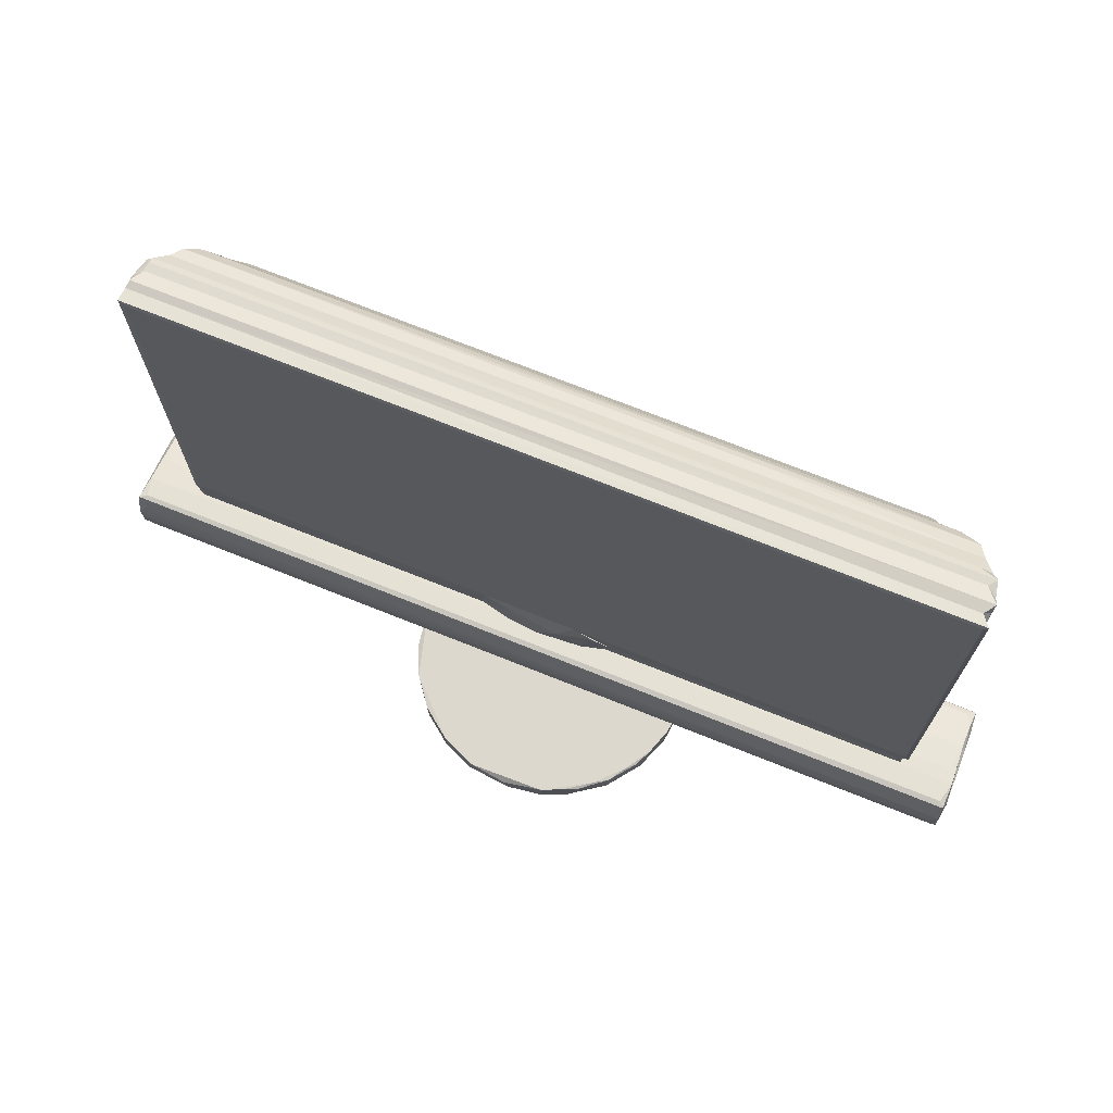
<metadata>
{"format":"obj","ext":"obj","renderer":"f3d","projection":"perspective","resolution":1024,"background":"white","views":[{"elev":72.4,"azim":-68.2,"up":"+Z"}]}
</metadata>
<code>
v -0.06688 -0.3254 -0.05918
v -0.06957 -0.3237 -0.05356
v -0.06303 -0.3284 -0.05445
v -0.06284 -0.3253 -0.06164
v -0.07195 -0.3282 -0.04217
v -0.05293 -0.3225 -0.06211
v -0.008262 -0.3284 -0.05371
v -0.07252 -0.3219 -0.03353
v -0.07199 -0.3269 -0.02107
v -0.06174 -0.3284 -0.00938
v -0.0169 -0.3263 -0.05815
v -0.03218 -0.3225 -0.06057
v -0.0173 -0.3283 -0.01454
v 0.0006813 -0.3284 -0.02159
v -0.0672 -0.3264 -0.00371
v -0.06312 -0.3225 -0.002535
v -0.04713 -0.3269 -0.004676
v -0.03571 -0.3217 -0.006749
v -0.01448 -0.3256 -0.01174
v -0.04663 -0.2856 0.03878
v -0.05495 -0.2876 0.04678
v -0.05367 -0.2817 0.03592
v -0.05572 -0.2848 0.05366
v -0.03857 -0.2874 0.04924
v -0.03046 -0.285 0.03966
v -0.05217 -0.2838 0.02135
v -0.05343 -0.2789 0.02532
v -0.04853 -0.2789 0.01948
v -0.04853 0.3341 -0.004423
v -0.004233 -0.2836 0.02125
v -0.007598 -0.2789 0.01947
v -0.003355 -0.2845 0.04511
v -0.0176 -0.2836 0.05036
v -0.02185 -0.283 0.06136
v -0.122 -0.0466 -0.2016
v -0.103 -0.07397 -0.2017
v -0.1002 -0.07154 -0.203
v -0.1172 -0.05513 -0.1859
v -0.07719 -0.09361 -0.2022
v -0.08103 -0.09115 -0.1858
v -0.1019 -0.07469 -0.1854
v -0.1087 -0.06379 -0.1846
v -0.08738 -0.08459 -0.1846
v -0.1303 -0.02652 -0.203
v -0.1232 -0.04262 -0.185
v -0.1305 -0.02554 -0.1846
v -0.1347 0.002076 -0.2015
v -0.1307 0.03731 -0.2027
v -0.0789 0.1044 -0.203
v -0.1351 0.005437 -0.1882
v -0.1316 0.03498 -0.1846
v -0.05034 -0.1045 -0.203
v -0.06669 -0.0979 -0.1847
v -0.04475 -0.1055 -0.1846
v -0.02158 -0.1081 -0.2019
v -0.01891 -0.1084 -0.1856
v 0.005496 -0.1052 -0.203
v 0.07345 -0.05831 -0.203
v 0.008184 0.01131 -0.1846
v -0.06692 0.336 -0.05913
v -0.04627 0.3304 -0.06178
v -0.01861 0.3305 -0.05849
v -0.07076 0.3309 -0.01494
v -0.05343 -0.05382 0.03188
v -0.0486 -0.04043 0.01947
v -0.05572 -0.02399 0.05294
v -0.06831 0.3301 -0.006535
v -0.05309 -0.04891 0.02226
v -0.0719 0.3361 -0.02157
v -0.06979 0.329 -0.05295
v -0.07256 0.3343 -0.03048
v -0.06251 0.3305 -0.06182
v -0.03088 0.3335 -0.0604
v -0.06306 0.33 -0.002518
v -0.05707 -0.03005 0.01966
v -0.05571 -0.03835 0.04378
v -0.06003 -0.011 0.03777
v -0.06655 0.3359 -0.003437
v -0.05994 0.005479 0.02192
v -0.04863 0.03782 0.01947
v -0.05751 0.02772 0.04455
v -0.05572 0.04765 0.05353
v -0.04934 -0.286 0.3878
v -0.04388 -0.2859 0.3917
v -0.03919 -0.2873 0.3966
v -0.05572 -0.2848 0.3937
v -0.05493 -0.2876 0.397
v -0.03356 -0.2857 0.3912
v -0.02279 -0.2832 0.393
v -0.04694 -0.2816 0.3953
v -0.02842 -0.2783 0.3931
v -0.05572 0.2799 0.3937
v -0.02955 0.2788 0.3933
v -0.04515 0.284 0.3954
v -0.03968 0.2834 0.3967
v -0.1193 0.06416 -0.203
v -0.1201 0.06279 -0.1847
v -0.02123 0.1204 -0.1846
v -0.102 0.08674 -0.2022
v -0.1004 0.08843 -0.1852
v -0.07743 0.1055 -0.1846
v -0.05332 0.1155 -0.203
v 0.03579 0.1056 -0.1846
v -0.05148 0.1163 -0.1861
v -0.01419 0.1172 -0.2029
v -0.01936 0.1205 -0.202
v -0.07182 0.3356 -0.04317
v -0.0572 0.02834 0.02032
v -0.05222 0.04771 0.02119
v -0.05323 0.05177 0.02621
v -0.0298 0.3334 -0.00802
v -0.05321 0.2785 0.02574
v -0.007601 0.2789 0.01947
v -0.04853 0.2789 0.01948
v -0.05227 0.283 0.02147
v -0.05572 0.2799 0.05374
v -0.007173 0.3363 -0.05339
v -0.002647 0.3344 -0.05496
v -0.01111 0.3363 -0.01726
v -0.0549 0.2845 0.04991
v -0.04971 0.2867 0.05065
v -0.03004 0.284 0.0462
v -0.04378 0.2867 0.05369
v -0.02032 0.2814 0.05993
v -0.05497 0.2844 0.3969
v -0.02296 0.2784 0.393
v -0.04836 0.287 0.3875
v -0.03427 0.2849 0.391
v -0.02044 0.2815 0.3897
v -0.0003806 -0.3263 -0.05433
v 0.01702 -0.3282 -0.04848
v 0.01759 -0.3274 -0.02387
v 0.005423 -0.3259 -0.01809
v 0.01897 -0.3223 -0.04545
v 0.01898 -0.3225 -0.02768
v 0.01379 -0.3211 -0.02114
v 0.01897 -0.04696 -0.04546
v 0.005595 -0.03958 -0.05243
v 0.01691 -0.04872 -0.02251
v 0.01704 -0.0473 -0.04853
v -0.003313 -0.2789 0.02532
v -0.009447 -0.2729 0.06636
v -0.002636 -0.2724 0.05219
v -0.0008344 -0.268 0.05888
v 0.002145 -0.2654 0.06642
v 0.007078 -0.252 0.07353
v 0.00648 -0.2595 0.08232
v 0.009819 -0.2487 0.08148
v 0.01166 -0.2468 0.09969
v 0.01736 -0.2352 0.09689
v 0.009921 -0.1044 -0.1846
v 0.0355 -0.09371 -0.203
v 0.006705 -0.03718 -0.1845
v 0.03987 -0.0911 -0.1854
v 0.01669 -0.0466 -0.1846
v 0.04171 -0.04754 -0.1844
v 0.08041 0.05852 -0.203
v 0.007272 -0.006849 -0.1845
v 0.02116 -0.03794 -0.1816
v 0.01727 -0.02818 -0.1779
v 0.01997 -0.01913 -0.1711
v 0.02174 -0.02527 -0.1658
v 0.02674 -0.03088 -0.1668
v 0.04017 -0.03929 -0.1793
v 0.03295 -0.03377 -0.1695
v 0.03973 -0.03387 -0.1646
v 0.01624 -0.006982 -0.1801
v 0.02101 -0.009919 -0.1709
v 0.02142 0.002771 -0.181
v 0.02628 -0.003237 -0.1697
v 0.03692 0.006455 -0.1774
v 0.0339 -0.0001029 -0.1712
v 0.01985 -0.01451 -0.06383
v 0.02419 -0.00481 -0.06377
v 0.03532 -5.761e-05 -0.05091
v 0.05941 -0.07589 -0.2026
v 0.06041 -0.07499 -0.1847
v 0.07887 -0.05068 -0.1848
v 0.08687 -0.03206 -0.203
v 0.08939 -0.02519 -0.1847
v 0.09389 0.003464 -0.2012
v 0.09353 0.004733 -0.186
v 0.06387 -0.03337 -0.1843
v 0.0452 -0.03195 -0.1693
v 0.051 -0.02671 -0.1698
v 0.05859 -0.02783 -0.1802
v 0.05353 -0.02077 -0.1689
v 0.05188 0.001612 -0.18
v 0.04447 -0.001611 -0.1727
v 0.05047 -0.006437 -0.1687
v 0.05925 -0.009377 -0.1797
v 0.06673 -0.003674 -0.1842
v 0.05333 -0.01273 -0.1708
v 0.05758 0.007416 -0.1842
v 0.06894 0.0357 -0.1843
v 0.07934 0.06165 -0.1847
v 0.003098 0.03237 -0.05326
v 0.01898 -0.04696 -0.02768
v -0.009883 0.333 -0.01309
v 0.01274 -0.04295 0.08774
v 0.006544 -0.04002 0.07253
v 0.01736 -0.0469 0.09662
v 0.02212 -0.02676 -0.06157
v 0.02561 -0.03013 -0.06378
v 0.03356 -0.03408 -0.05578
v 0.006494 -0.007364 -0.05235
v 0.01192 -0.02805 -0.0541
v 0.02026 -0.03909 -0.05104
v 0.02594 -0.03752 -0.04593
v 0.01158 -0.03504 -0.01981
v 0.02318 -0.03836 -0.01982
v 0.01822 -0.02809 -0.0154
v 0.01041 0.004589 -0.02005
v 0.03413 -0.03407 -0.01057
v 0.01617 -0.009999 -0.05656
v 0.02299 0.002126 -0.05338
v 0.02613 0.00229 -0.04718
v 0.01482 -0.007001 -0.01795
v 0.0251 0.000625 -0.01784
v 0.02379 0.005232 -0.02508
v 0.04467 -0.00169 -0.04165
v 0.03369 0.0001896 -0.0176
v 0.0435 -0.0328 0.1797
v 0.05039 -0.00645 -0.0239
v 0.05372 -0.01934 0.18
v 0.05056 -0.02728 0.1811
v -0.001809 0.1504 0.05408
v 0.001983 0.1553 0.06548
v -0.003316 0.1507 0.04442
v 0.02166 -0.02504 -0.003674
v 0.02671 -0.03086 -0.006725
v 0.02298 -0.0283 0.06726
v 0.0218 -0.007934 -0.008234
v 0.01988 -0.01511 -0.004497
v 0.03028 -0.001084 -0.00389
v 0.01202 -0.02666 0.07407
v 0.007476 -0.007184 0.07363
v 0.007517 0.001832 0.07422
v 0.01807 -0.02995 0.07559
v 0.03546 -0.03409 0.08616
v 0.01661 -0.03356 0.08808
v 0.02285 -0.03952 0.09416
v 0.02918 -0.03577 0.09414
v 0.01994 -0.01238 0.06113
v 0.01604 -0.006741 0.07522
v 0.02594 -0.003535 0.0766
v 0.03465 8.486e-05 0.09033
v 0.0146 -0.01388 0.07334
v 0.0164 -0.0005577 0.09003
v 0.02637 0.002203 0.09266
v 0.02517 0.006359 0.1005
v 0.04943 -0.005455 0.1821
v 0.0445 -0.001614 0.1798
v -0.01752 -0.2796 0.3853
v -0.008865 -0.2725 0.3823
v 0.01018 -0.2497 0.3441
v 0.01736 -0.2357 0.345
v 0.0005345 -0.267 0.3766
v 0.006384 -0.2597 0.3611
v -0.0181 -0.2704 0.3898
v 0.007169 -0.2539 0.3676
v -0.001821 -0.116 0.3785
v 0.01132 -0.2394 0.3566
v 0.01737 -0.04691 0.1827
v 0.01738 -0.03226 0.1978
v 0.02218 -0.03996 0.1816
v 0.02961 -0.03545 0.1821
v 0.0287 0.001398 0.178
v 0.02505 0.006241 0.1768
v 0.02056 -0.02817 0.1881
v 0.02625 -0.003976 0.1833
v 0.01739 0.008645 0.1937
v 0.05271 -0.01047 0.1801
v 0.01735 0.2327 0.3447
v 0.002748 -0.1217 0.3744
v -0.009101 -0.0896 0.3822
v 0.01169 0.243 0.3559
v -0.01826 0.2785 0.3899
v 0.07114 0.07335 -0.203
v 0.003835 0.03507 -0.1845
v 0.0124 0.02882 -0.1819
v 0.02066 0.01312 -0.1805
v 0.01744 0.01892 -0.1784
v 0.02045 0.02384 -0.1698
v 0.025 0.01655 -0.1718
v 0.02068 0.03458 -0.1703
v 0.03396 0.0125 -0.1719
v 0.02112 0.04358 -0.1796
v 0.02524 0.0418 -0.1697
v 0.02509 0.05532 -0.1845
v 0.03547 0.05109 -0.1811
v 0.03444 0.0457 -0.1708
v 0.02514 0.04164 -0.06315
v 0.02795 0.107 -0.203
v 0.008016 0.1168 -0.1859
v 0.01553 0.1143 -0.202
v 0.04951 0.09545 -0.2029
v 0.03436 0.1063 -0.2016
v 0.06051 0.08685 -0.1847
v 0.0881 0.04049 -0.2029
v 0.08955 0.03744 -0.1854
v 0.0485 0.01037 -0.1784
v 0.04328 0.01362 -0.1717
v 0.04956 0.01738 -0.1703
v 0.05855 0.02388 -0.1796
v 0.06611 0.01818 -0.1846
v 0.05682 0.04052 -0.1794
v 0.05339 0.02626 -0.1692
v 0.05246 0.0223 -0.1635
v 0.05298 0.03449 -0.1725
v 0.04318 0.04452 -0.1755
v 0.04914 0.04109 -0.1726
v 0.05661 0.0562 -0.1844
v 0.06231 0.04677 -0.1842
v 0.06296 0.08368 -0.2021
v 0.02225 0.01977 -0.06562
v 0.0373 0.01247 -0.02873
v 0.02948 0.01378 -0.05827
v 0.02024 0.02688 -0.06277
v 0.02073 0.0351 -0.06441
v 0.03219 0.04516 -0.05115
v 0.03715 0.04566 -0.02521
v 0.007172 0.02115 -0.05329
v 0.02247 0.01031 -0.05297
v 0.01887 0.01834 -0.0566
v 0.02732 0.0114 -0.0469
v 0.01583 0.03575 -0.05596
v 0.02281 0.009232 -0.03417
v 0.02185 0.01129 -0.01965
v 0.01485 0.02164 -0.01667
v 0.01204 0.04501 -0.02043
v 0.03178 0.01308 -0.01291
v 0.02078 0.04667 -0.05158
v 0.01717 0.06135 -0.04846
v 0.0239 0.04872 -0.04563
v 0.019 0.05613 -0.04557
v 0.02072 0.04461 -0.01871
v 0.02534 0.0474 -0.02355
v 0.01898 0.05484 -0.02769
v 0.01756 0.05241 -0.02367
v -0.004244 0.283 0.02122
v 0.02053 0.02309 -0.008372
v 0.02466 0.01682 -0.01167
v 0.02061 0.03528 -0.009473
v 0.03041 0.01334 0.08881
v 0.02056 0.02405 0.06923
v 0.02089 0.03526 0.06797
v 0.02492 0.04159 -0.009368
v 0.032 0.04512 -0.007972
v 0.02498 0.0415 0.08081
v 0.03325 0.04555 0.09627
v 0.006737 0.04785 0.07284
v 0.01328 0.01767 0.07511
v 0.01458 0.03901 0.07623
v 0.0232 0.01855 0.07373
v 0.03948 0.01253 0.1762
v 0.01516 0.01544 0.08771
v 0.02466 0.01078 0.09363
v 0.01648 0.02599 0.07254
v 0.01772 0.04356 0.08974
v 0.02324 0.04808 0.09571
v 0.01259 0.05406 0.08749
v 0.01737 0.05532 0.09616
v 0.01337 0.3324 -0.02089
v 0.01733 0.2327 0.09654
v 0.04867 0.0167 0.1804
v 0.05311 0.03331 0.1821
v 0.05274 0.02298 0.1821
v 0.04378 0.04447 0.1793
v 0.01688 0.3359 -0.04856
v 0.01892 0.3301 -0.04534
v -0.003315 0.2789 0.02532
v 0.007703 0.2551 0.07486
v 0.0107 0.234 0.0837
v -0.002866 0.2659 0.05134
v 0.001229 0.2614 0.06482
v 0.01019 0.246 0.09542
v 0.01841 0.3344 -0.02488
v -0.003503 0.2794 0.04599
v -0.004823 0.2832 0.04544
v 0.002199 0.2641 0.06912
v -0.0163 0.2766 0.06108
v -0.003731 0.2687 0.05876
v -0.007558 0.2704 0.06204
v 0.02371 0.01072 0.1826
v 0.03136 0.01353 0.1815
v 0.02179 0.04934 0.1812
v 0.02863 0.04646 0.1765
v 0.01737 0.05461 0.1964
v 0.02543 0.04195 0.1837
v 0.01948 0.03701 0.1918
v 0.05147 0.03819 0.1792
v 0.006392 0.2583 0.3691
v -0.009974 0.2718 0.3828
v -0.0009284 0.2669 0.3782
v 0.008526 0.2521 0.3597
f 1 4 3
f 1 5 2
f 1 3 5
f 4 7 3
f 5 9 8
f 5 3 10
f 4 11 7
f 4 6 11
f 11 6 12
f 3 13 10
f 3 7 13
f 7 14 13
f 5 10 9
f 9 10 15
f 15 17 16
f 10 17 15
f 17 19 18
f 10 19 17
f 10 13 19
f 21 22 20
f 21 23 22
f 24 20 25
f 26 22 27
f 22 26 20
f 16 17 29
f 26 25 20
f 26 28 30
f 30 28 31
f 26 32 25
f 26 30 32
f 25 33 34
f 35 37 36
f 36 38 35
f 39 36 37
f 39 40 36
f 38 41 42
f 38 36 41
f 36 40 41
f 41 43 42
f 41 40 43
f 35 45 44
f 35 44 37
f 44 46 47
f 47 48 44
f 44 49 37
f 45 46 44
f 45 35 38
f 38 42 45
f 45 42 46
f 47 46 50
f 50 46 51
f 52 53 39
f 39 37 52
f 52 55 54
f 55 56 54
f 55 52 57
f 53 40 39
f 40 53 43
f 52 54 53
f 54 59 53
f 52 37 58
f 37 49 58
f 42 43 59
f 43 53 59
f 1 2 60
f 1 60 4
f 12 62 11
f 9 15 63
f 27 22 64
f 22 23 64
f 18 29 17
f 28 65 31
f 23 66 64
f 63 15 67
f 26 27 68
f 27 64 68
f 6 61 12
f 8 9 71
f 9 69 71
f 5 70 2
f 60 72 4
f 4 72 6
f 12 73 62
f 69 9 63
f 26 68 28
f 68 65 28
f 15 16 74
f 16 29 74
f 68 75 65
f 64 76 68
f 75 68 76
f 76 77 75
f 15 74 78
f 67 15 78
f 75 77 79
f 65 75 80
f 64 66 76
f 76 66 77
f 77 82 81
f 77 66 82
f 21 20 83
f 24 84 20
f 24 85 84
f 83 20 84
f 21 86 23
f 21 87 86
f 21 83 87
f 24 25 88
f 25 34 88
f 88 34 89
f 24 88 85
f 83 90 87
f 83 84 90
f 88 91 85
f 84 85 90
f 88 89 91
f 23 92 66
f 23 86 92
f 91 93 85
f 86 87 92
f 90 85 94
f 94 85 95
f 47 51 48
f 47 50 51
f 48 96 44
f 48 97 96
f 48 51 97
f 44 96 49
f 46 42 51
f 51 98 97
f 96 99 49
f 99 100 49
f 49 100 101
f 96 100 99
f 96 97 100
f 97 101 100
f 97 98 101
f 51 42 59
f 51 59 98
f 49 104 102
f 49 101 104
f 105 102 106
f 102 104 106
f 106 104 98
f 59 103 98
f 101 98 104
f 5 107 70
f 5 8 107
f 61 73 12
f 79 108 75
f 75 108 80
f 79 77 81
f 79 81 108
f 108 110 109
f 108 109 80
f 108 81 110
f 81 82 110
f 18 19 111
f 60 2 70
f 107 8 71
f 6 72 61
f 109 110 112
f 109 114 80
f 109 112 115
f 109 115 114
f 110 82 112
f 80 114 113
f 29 18 111
f 82 116 112
f 70 107 60
f 72 73 61
f 72 60 73
f 107 71 69
f 107 69 60
f 73 60 117
f 73 117 118
f 73 118 62
f 60 119 117
f 60 69 119
f 112 120 115
f 120 121 115
f 115 121 122
f 114 115 113
f 112 116 120
f 121 123 122
f 63 78 69
f 63 67 78
f 74 29 78
f 69 78 119
f 78 111 119
f 78 29 111
f 66 92 82
f 92 116 82
f 92 87 125
f 91 89 126
f 93 95 85
f 91 126 93
f 90 94 87
f 94 125 87
f 120 125 121
f 116 125 120
f 125 127 121
f 116 92 125
f 121 127 123
f 123 128 122
f 122 129 124
f 128 129 122
f 123 127 128
f 127 125 94
f 127 94 128
f 94 95 128
f 95 93 128
f 93 126 128
f 11 130 7
f 130 131 7
f 7 131 14
f 131 132 14
f 14 132 133
f 131 135 132
f 131 134 135
f 133 132 136
f 134 137 135
f 131 137 134
f 135 139 132
f 136 132 139
f 138 140 130
f 130 140 131
f 13 133 19
f 14 133 13
f 30 141 32
f 136 139 133
f 25 32 33
f 33 143 142
f 33 32 143
f 33 142 34
f 143 144 142
f 145 148 147
f 145 146 148
f 147 148 149
f 148 150 149
f 55 57 56
f 57 151 56
f 52 58 57
f 57 152 151
f 57 58 152
f 56 151 54
f 151 153 54
f 151 152 154
f 151 155 153
f 155 151 156
f 58 49 157
f 54 158 59
f 54 153 158
f 153 155 159
f 153 159 160
f 160 162 161
f 162 160 163
f 155 164 159
f 155 156 164
f 159 163 160
f 159 165 163
f 159 164 165
f 153 167 158
f 153 160 167
f 160 168 167
f 160 161 168
f 158 167 169
f 167 168 170
f 169 172 171
f 169 170 172
f 167 170 169
f 161 173 168
f 168 174 170
f 168 173 174
f 152 176 154
f 152 58 176
f 176 177 154
f 176 58 177
f 151 154 177
f 151 177 156
f 177 58 178
f 58 179 178
f 179 181 180
f 156 177 183
f 156 183 164
f 164 184 165
f 165 184 166
f 164 185 184
f 177 178 183
f 183 186 164
f 186 187 185
f 164 186 185
f 171 189 188
f 171 172 189
f 188 189 190
f 186 192 191
f 186 183 192
f 186 191 187
f 191 193 187
f 191 192 194
f 191 188 193
f 191 194 188
f 193 188 190
f 172 175 189
f 178 180 183
f 178 179 180
f 183 180 192
f 192 196 195
f 192 180 196
f 181 182 180
f 11 118 130
f 130 197 138
f 118 197 130
f 131 140 137
f 137 198 135
f 135 198 139
f 19 133 199
f 148 200 150
f 145 201 146
f 200 202 150
f 146 201 148
f 162 163 203
f 203 163 204
f 163 165 204
f 204 165 205
f 165 166 205
f 162 173 161
f 162 203 173
f 170 175 172
f 170 174 175
f 197 206 138
f 138 206 207
f 11 62 118
f 138 208 140
f 140 209 137
f 140 208 209
f 138 207 208
f 208 207 203
f 204 208 203
f 204 205 208
f 208 205 209
f 137 211 198
f 137 209 211
f 198 211 139
f 139 211 210
f 210 212 213
f 209 205 214
f 209 214 211
f 207 206 215
f 203 215 173
f 203 207 215
f 173 215 174
f 206 216 215
f 174 216 175
f 174 215 216
f 216 217 175
f 213 212 218
f 218 219 213
f 217 221 175
f 220 222 217
f 220 219 222
f 217 222 221
f 166 184 223
f 184 185 223
f 190 189 224
f 224 189 221
f 187 193 225
f 193 190 224
f 205 166 223
f 223 185 226
f 205 223 214
f 175 221 189
f 32 227 143
f 143 227 144
f 227 228 144
f 144 228 145
f 32 229 227
f 201 200 148
f 139 210 133
f 210 213 133
f 141 229 32
f 65 80 31
f 212 231 230
f 211 212 210
f 211 231 212
f 211 214 231
f 230 231 232
f 212 233 218
f 212 234 233
f 212 230 234
f 218 233 219
f 219 233 235
f 219 235 222
f 145 228 201
f 228 237 201
f 228 238 237
f 201 237 236
f 231 214 232
f 200 242 202
f 200 241 242
f 201 241 200
f 201 239 241
f 201 236 239
f 239 236 232
f 232 240 239
f 232 214 240
f 240 241 239
f 241 243 242
f 241 240 243
f 230 244 234
f 230 232 244
f 244 232 245
f 234 244 233
f 244 246 233
f 244 245 246
f 235 246 247
f 233 246 235
f 235 247 222
f 236 237 248
f 232 236 248
f 232 248 245
f 237 245 248
f 245 238 249
f 237 238 245
f 245 249 246
f 246 250 247
f 249 250 246
f 214 223 240
f 185 225 226
f 185 187 225
f 222 247 221
f 224 253 252
f 224 221 253
f 34 142 254
f 254 142 255
f 149 150 256
f 256 150 257
f 142 144 258
f 145 147 259
f 144 145 258
f 142 258 255
f 145 259 258
f 147 149 259
f 34 254 89
f 259 149 256
f 254 255 260
f 259 261 258
f 258 262 255
f 259 256 261
f 256 263 261
f 256 257 263
f 254 260 89
f 150 202 264
f 150 264 257
f 202 242 264
f 264 242 266
f 243 240 223
f 242 243 267
f 242 267 266
f 243 223 267
f 251 268 250
f 250 268 247
f 268 253 247
f 251 269 268
f 266 267 270
f 264 266 265
f 266 270 265
f 270 267 271
f 267 252 271
f 271 268 269
f 271 253 268
f 271 252 253
f 271 272 270
f 270 272 265
f 271 269 272
f 247 253 221
f 193 224 273
f 252 273 224
f 225 193 273
f 223 226 267
f 267 226 252
f 226 225 252
f 252 225 273
f 265 272 264
f 264 272 274
f 261 275 258
f 262 258 275
f 260 255 276
f 276 255 262
f 264 274 257
f 263 277 261
f 276 278 260
f 89 260 278
f 49 102 157
f 157 102 279
f 59 281 280
f 280 103 59
f 158 282 59
f 158 169 282
f 59 283 281
f 59 282 283
f 283 284 281
f 283 285 284
f 283 282 285
f 169 171 282
f 282 287 285
f 282 171 287
f 281 288 280
f 288 286 289
f 281 286 288
f 281 284 286
f 103 280 290
f 280 288 290
f 288 292 291
f 288 289 292
f 288 291 290
f 286 293 289
f 102 105 294
f 105 106 296
f 105 296 294
f 106 295 296
f 102 294 279
f 279 294 297
f 294 296 298
f 296 103 298
f 98 103 295
f 290 299 103
f 103 296 295
f 58 157 179
f 157 300 179
f 179 300 181
f 181 300 301
f 300 157 301
f 171 188 302
f 171 303 287
f 171 302 303
f 302 304 303
f 188 194 302
f 302 194 305
f 194 192 306
f 194 306 305
f 305 195 307
f 305 306 195
f 302 308 304
f 302 305 308
f 304 308 309
f 305 310 308
f 305 307 310
f 291 292 311
f 307 311 312
f 291 313 290
f 311 313 291
f 307 314 311
f 307 195 314
f 307 312 310
f 311 314 313
f 192 195 306
f 180 182 196
f 181 301 182
f 196 182 301
f 195 196 314
f 314 196 313
f 301 157 196
f 279 297 315
f 294 298 297
f 298 103 297
f 315 297 299
f 157 279 196
f 315 299 279
f 290 313 299
f 313 196 299
f 299 297 103
f 299 196 279
f 295 106 98
f 284 285 316
f 285 318 316
f 285 287 318
f 316 319 284
f 284 319 286
f 319 320 286
f 287 317 318
f 286 320 293
f 289 321 292
f 289 293 321
f 321 322 292
f 206 197 323
f 206 324 216
f 206 323 324
f 323 325 324
f 216 326 217
f 216 324 326
f 316 325 319
f 323 327 325
f 319 327 320
f 319 325 327
f 318 325 316
f 318 324 325
f 324 318 326
f 318 317 326
f 217 328 220
f 217 326 328
f 213 329 330
f 220 329 219
f 220 328 329
f 213 219 329
f 213 330 331
f 328 326 332
f 328 332 329
f 326 317 332
f 323 197 327
f 197 333 327
f 327 333 320
f 197 334 333
f 333 336 335
f 333 334 336
f 293 333 321
f 293 320 333
f 333 335 321
f 331 330 337
f 335 339 338
f 335 336 339
f 338 340 337
f 338 339 340
f 331 337 340
f 335 338 321
f 321 338 322
f 287 303 317
f 292 322 311
f 213 331 133
f 30 341 141
f 31 341 30
f 330 343 342
f 330 329 343
f 330 342 344
f 329 332 343
f 343 332 345
f 342 343 346
f 342 347 344
f 342 346 347
f 332 317 345
f 337 344 348
f 330 344 337
f 337 349 338
f 337 348 349
f 338 349 322
f 344 347 348
f 348 350 349
f 350 351 349
f 349 351 322
f 228 352 238
f 238 352 353
f 352 354 353
f 346 343 355
f 345 355 343
f 345 317 356
f 238 357 249
f 238 353 357
f 250 358 251
f 249 358 250
f 249 357 358
f 353 354 359
f 346 353 359
f 346 355 353
f 353 355 357
f 346 359 347
f 345 357 355
f 345 358 357
f 347 350 348
f 354 352 360
f 347 354 350
f 347 359 354
f 354 360 350
f 352 362 360
f 360 363 361
f 360 362 363
f 350 361 351
f 350 360 361
f 19 199 111
f 331 364 133
f 199 133 364
f 362 365 363
f 317 303 356
f 303 304 366
f 308 310 367
f 309 308 368
f 304 309 368
f 322 351 311
f 351 369 311
f 311 369 312
f 197 370 334
f 331 340 364
f 334 371 336
f 197 118 370
f 334 370 371
f 336 371 339
f 31 80 113
f 31 113 341
f 341 372 141
f 141 372 229
f 352 228 373
f 352 374 362
f 352 373 374
f 362 374 365
f 229 375 227
f 227 375 376
f 228 376 373
f 227 376 228
f 374 377 365
f 339 378 340
f 364 340 378
f 118 117 370
f 117 119 370
f 339 371 378
f 371 370 378
f 370 119 378
f 113 115 341
f 115 380 341
f 115 122 380
f 372 341 380
f 372 380 379
f 372 375 229
f 372 379 375
f 376 381 373
f 382 383 379
f 382 384 383
f 122 124 380
f 379 380 124
f 379 124 382
f 383 375 379
f 375 383 376
f 376 383 381
f 374 373 377
f 119 111 199
f 119 364 378
f 119 199 364
f 251 358 269
f 269 358 385
f 358 345 386
f 345 356 386
f 358 386 385
f 361 363 387
f 361 388 351
f 361 387 388
f 351 388 369
f 387 363 389
f 385 386 390
f 386 368 367
f 269 385 272
f 385 391 272
f 385 390 391
f 391 389 272
f 387 390 388
f 386 367 390
f 388 390 369
f 390 367 369
f 390 387 391
f 387 389 391
f 363 365 389
f 303 366 356
f 304 368 366
f 308 367 368
f 392 312 369
f 312 392 310
f 367 310 392
f 386 366 368
f 356 366 386
f 392 369 367
f 272 389 274
f 389 365 274
f 377 274 365
f 261 393 275
f 276 262 395
f 263 257 277
f 277 257 274
f 89 278 126
f 276 394 278
f 262 275 395
f 277 393 261
f 393 395 275
f 276 395 394
f 373 381 393
f 277 377 396
f 377 373 396
f 393 396 373
f 382 124 278
f 382 278 394
f 382 394 384
f 278 124 129
f 377 277 274
f 395 393 381
f 381 383 395
f 384 394 383
f 394 395 383
f 277 396 393
f 126 129 128
f 126 278 129

</code>
